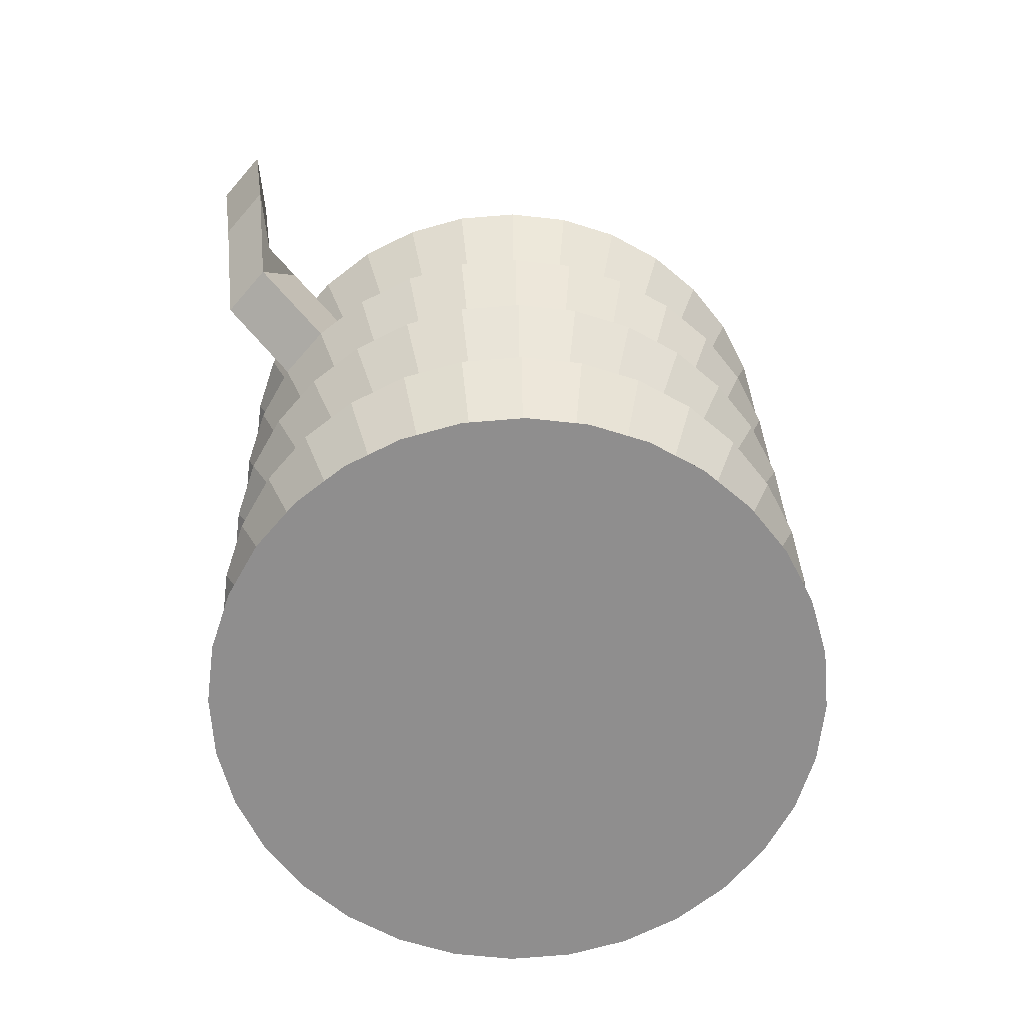
<metadata>
{"format":"obj","ext":"obj","renderer":"f3d","projection":"perspective","resolution":1024,"background":"white","views":[{"elev":-64.3,"azim":47.9,"up":"+Y"}]}
</metadata>
<code>
o Cylinder
v -0.9022 -0.2642 -2.004
v -0.9933 4.116 -1.971
v -0.5014 -0.2547 -2.158
v -0.5924 4.125 -2.125
v -0.07825 -0.2453 -2.23
v -0.1693 4.135 -2.197
v 0.3509 -0.2365 -2.219
v 0.2599 4.144 -2.186
v 0.7697 -0.2285 -2.124
v 0.6786 4.152 -2.091
v 1.162 -0.2217 -1.95
v 1.071 4.158 -1.916
v 1.513 -0.2162 -1.702
v 1.421 4.164 -1.668
v 1.808 -0.2125 -1.39
v 1.717 4.168 -1.357
v 2.037 -0.2105 -1.027
v 1.946 4.17 -0.9937
v 2.191 -0.2103 -0.626
v 2.1 4.17 -0.5928
v 2.264 -0.212 -0.2028
v 2.173 4.168 -0.1695
v 2.252 -0.2155 0.2265
v 2.161 4.165 0.2597
v 2.158 -0.2206 0.6453
v 2.067 4.159 0.6786
v 1.983 -0.2272 1.038
v 1.892 4.153 1.071
v 1.735 -0.2351 1.388
v 1.644 4.145 1.421
v 1.424 -0.2438 1.684
v 1.333 4.136 1.717
v 1.061 -0.2531 1.913
v 0.9697 4.127 1.946
v 0.66 -0.2626 2.067
v 0.5689 4.118 2.1
v 0.2368 -0.2719 2.139
v 0.1458 4.108 2.173
v -0.1924 -0.2807 2.128
v -0.2834 4.099 2.161
v -0.6111 -0.2887 2.033
v -0.7022 4.091 2.066
v -1.003 -0.2956 1.858
v -1.094 4.085 1.892
v -1.354 -0.301 1.611
v -1.445 4.079 1.644
v -1.649 -0.3047 1.299
v -1.741 4.075 1.332
v -1.879 -0.3068 0.9358
v -1.97 4.073 0.9691
v -2.032 -0.3069 0.5349
v -2.124 4.073 0.5681
v -2.105 -0.3052 0.1117
v -2.196 4.075 0.1449
v -2.094 -0.3017 -0.3176
v -2.185 4.078 -0.2844
v -1.999 -0.2966 -0.7364
v -2.09 4.084 -0.7032
v -1.825 -0.29 -1.129
v -1.916 4.09 -1.095
v -1.577 -0.2822 -1.479
v -1.668 4.098 -1.446
v -1.265 -0.2734 -1.775
v -1.356 4.107 -1.742
v -0.9477 1.926 -1.987
v -0.5469 1.935 -2.141
v -0.1238 1.945 -2.214
v 0.3054 1.954 -2.202
v 0.7242 1.962 -2.108
v 1.116 1.968 -1.933
v 1.467 1.974 -1.685
v 1.763 1.978 -1.374
v 1.992 1.98 -1.01
v 2.145 1.98 -0.6094
v 2.218 1.978 -0.1861
v 2.207 1.975 0.2431
v 2.112 1.969 0.6619
v 1.938 1.963 1.054
v 1.69 1.955 1.405
v 1.378 1.946 1.7
v 1.015 1.937 1.929
v 0.6144 1.927 2.083
v 0.1913 1.918 2.156
v -0.2379 1.909 2.145
v -0.6567 1.901 2.05
v -1.049 1.894 1.875
v -1.399 1.889 1.627
v -1.695 1.885 1.316
v -1.924 1.883 0.9524
v -2.078 1.883 0.5515
v -2.151 1.885 0.1283
v -2.139 1.888 -0.301
v -2.045 1.893 -0.7198
v -1.87 1.9 -1.112
v -1.622 1.908 -1.463
v -1.311 1.917 -1.758
v -0.5246 0.8623 -2.149
v -0.1015 0.8716 -2.222
v 0.3277 0.8805 -2.211
v 0.7465 0.8884 -2.116
v 1.139 0.8953 -1.941
v 1.489 0.9007 -1.693
v 1.785 0.9045 -1.382
v 2.014 0.9065 -1.018
v 2.168 0.9066 -0.6175
v 2.241 0.9049 -0.1943
v 2.229 0.9014 0.235
v 2.135 0.8963 0.6538
v 1.96 0.8897 1.046
v 1.712 0.8819 1.397
v 1.401 0.8732 1.692
v 1.038 0.8639 1.921
v 0.6367 0.8544 2.075
v 0.2136 0.845 2.148
v -0.2156 0.8362 2.136
v -0.6343 0.8282 2.042
v -1.027 0.8214 1.867
v -1.377 0.816 1.619
v -1.673 0.8122 1.308
v -1.902 0.8102 0.9443
v -2.056 0.81 0.5434
v -2.128 0.8117 0.1201
v -2.117 0.8152 -0.3091
v -2.022 0.8204 -0.7279
v -1.848 0.827 -1.12
v -1.6 0.8348 -1.471
v -1.289 0.8435 -1.766
v -0.9254 0.8528 -1.995
v -0.9691 2.952 -1.98
v -0.5682 2.961 -2.133
v -0.1451 2.971 -2.206
v 0.2841 2.98 -2.195
v 0.7028 2.988 -2.1
v 1.095 2.994 -1.925
v 1.446 3 -1.677
v 1.741 3.004 -1.366
v 1.97 3.006 -1.003
v 2.124 3.006 -0.6016
v 2.197 3.004 -0.1784
v 2.186 3.001 0.2509
v 2.091 2.995 0.6697
v 1.916 2.989 1.062
v 1.668 2.981 1.413
v 1.357 2.972 1.708
v 0.9939 2.963 1.937
v 0.5931 2.953 2.091
v 0.17 2.944 2.164
v -0.2592 2.935 2.152
v -0.678 2.927 2.058
v -1.07 2.92 1.883
v -1.421 2.915 1.635
v -1.716 2.911 1.323
v -1.945 2.909 0.9602
v -2.099 2.909 0.5593
v -2.172 2.911 0.1361
v -2.161 2.914 -0.2932
v -2.066 2.919 -0.712
v -1.891 2.926 -1.104
v -1.644 2.934 -1.455
v -1.332 2.943 -1.75
v -0.8423 3.495 -1.7
v -0.4979 3.504 -1.832
v -0.1342 3.512 -1.895
v 0.2346 3.519 -1.885
v 0.5945 3.526 -1.803
v 0.9315 3.532 -1.653
v 1.233 3.537 -1.44
v 1.487 3.54 -1.173
v 1.684 3.542 -0.8604
v 1.816 3.542 -0.5158
v 1.878 3.54 -0.1521
v 1.869 3.537 0.2168
v 1.787 3.533 0.5767
v 1.637 3.527 0.9138
v 1.424 3.52 1.215
v 1.157 3.513 1.469
v 0.8446 3.505 1.666
v 0.5002 3.497 1.798
v 0.1365 3.489 1.861
v -0.2323 3.481 1.851
v -0.5922 3.474 1.769
v -0.9293 3.468 1.619
v -1.231 3.464 1.406
v -1.485 3.461 1.138
v -1.681 3.459 0.8263
v -1.814 3.459 0.4818
v -1.876 3.46 0.1181
v -1.866 3.463 -0.2508
v -1.785 3.468 -0.6107
v -1.635 3.473 -0.9478
v -1.422 3.48 -1.249
v -1.154 3.487 -1.503
v -0.4753 2.302 -1.85
v -0.1099 2.31 -1.913
v 0.2607 2.318 -1.903
v 0.6223 2.325 -1.821
v 0.9609 2.33 -1.67
v 1.264 2.335 -1.456
v 1.519 2.338 -1.187
v 1.717 2.34 -0.8735
v 1.85 2.34 -0.5273
v 1.912 2.339 -0.1619
v 1.903 2.336 0.2088
v 1.821 2.331 0.5704
v 1.67 2.326 0.9091
v 1.456 2.319 1.212
v 1.187 2.311 1.467
v 0.8736 2.303 1.665
v 0.5275 2.295 1.798
v 0.1621 2.287 1.86
v -0.2084 2.279 1.851
v -0.57 2.273 1.769
v -0.9087 2.267 1.618
v -1.211 2.262 1.404
v -1.467 2.259 1.135
v -1.664 2.257 0.8212
v -1.797 2.257 0.475
v -1.86 2.258 0.1096
v -1.85 2.261 -0.2611
v -1.769 2.266 -0.6227
v -1.618 2.271 -0.9614
v -1.404 2.278 -1.264
v -1.135 2.286 -1.519
v -0.8214 2.294 -1.717
v -0.7856 1.391 -1.69
v -0.4464 1.399 -1.82
v -0.08839 1.407 -1.882
v 0.2748 1.414 -1.872
v 0.6291 1.421 -1.792
v 0.961 1.427 -1.644
v 1.258 1.431 -1.434
v 1.508 1.434 -1.171
v 1.702 1.436 -0.8634
v 1.832 1.436 -0.5241
v 1.893 1.435 -0.166
v 1.884 1.432 0.1972
v 1.804 1.427 0.5516
v 1.656 1.422 0.8835
v 1.446 1.415 1.18
v 1.183 1.408 1.43
v 0.8754 1.4 1.624
v 0.5362 1.392 1.754
v 0.1782 1.384 1.816
v -0.185 1.377 1.806
v -0.5393 1.37 1.726
v -0.8712 1.364 1.578
v -1.168 1.359 1.368
v -1.418 1.356 1.105
v -1.612 1.355 0.7974
v -1.742 1.354 0.4581
v -1.803 1.356 0.1
v -1.794 1.359 -0.2632
v -1.714 1.363 -0.6176
v -1.566 1.369 -0.9495
v -1.356 1.375 -1.246
v -1.093 1.383 -1.496
v -0.4132 0.1768 -1.801
v -0.06086 0.1846 -1.861
v 0.2965 0.192 -1.852
v 0.6452 0.1986 -1.773
v 0.9717 0.2043 -1.628
v 1.264 0.2088 -1.421
v 1.51 0.212 -1.162
v 1.7 0.2136 -0.8594
v 1.829 0.2138 -0.5256
v 1.889 0.2124 -0.1732
v 1.88 0.2094 0.1843
v 1.801 0.2052 0.533
v 1.655 0.1997 0.8596
v 1.449 0.1932 1.152
v 1.19 0.1859 1.398
v 0.8875 0.1782 1.588
v 0.5538 0.1703 1.716
v 0.2015 0.1625 1.777
v -0.1559 0.1551 1.768
v -0.5046 0.1485 1.689
v -0.8311 0.1428 1.543
v -1.123 0.1383 1.337
v -1.369 0.1351 1.077
v -1.56 0.1335 0.7748
v -1.688 0.1333 0.441
v -1.749 0.1347 0.08863
v -1.739 0.1376 -0.2688
v -1.66 0.1419 -0.6175
v -1.515 0.1474 -0.9441
v -1.309 0.1539 -1.236
v -1.049 0.1612 -1.482
v -0.7469 0.1689 -1.673
v -0.2691 4.158 -0.9456
v -0.4463 4.154 -0.8776
v -0.08212 4.162 -0.9777
v 0.1076 4.166 -0.9727
v 0.2926 4.169 -0.9308
v 0.466 4.172 -0.8536
v 0.621 4.175 -0.744
v 0.7516 4.176 -0.6063
v 0.8528 4.177 -0.4458
v 0.9208 4.177 -0.2686
v 0.953 4.177 -0.08153
v 0.948 4.175 0.1082
v 0.9061 4.173 0.2933
v 0.8289 4.17 0.4667
v 0.7194 4.166 0.6216
v 0.5818 4.163 0.7523
v 0.4213 4.159 0.8535
v 0.2441 4.154 0.9215
v 0.05713 4.15 0.9536
v -0.1326 4.146 0.9486
v -0.3176 4.143 0.9067
v -0.491 4.14 0.8295
v -0.6459 4.137 0.7199
v -0.7766 4.136 0.5822
v -0.8778 4.135 0.4217
v -0.9458 4.135 0.2445
v -0.9779 4.135 0.05743
v -0.973 4.137 -0.1323
v -0.9311 4.139 -0.3174
v -0.8539 4.142 -0.4908
v -0.7444 4.146 -0.6457
v -0.6068 4.15 -0.7764
v -0.2832 4.832 -0.9405
v -0.4603 4.828 -0.8725
v -0.09614 4.837 -0.9726
v 0.09354 4.84 -0.9676
v 0.2786 4.844 -0.9257
v 0.452 4.847 -0.8484
v 0.6069 4.849 -0.7389
v 0.7375 4.851 -0.6012
v 0.8388 4.852 -0.4407
v 0.9068 4.852 -0.2635
v 0.9389 4.851 -0.07641
v 0.934 4.85 0.1133
v 0.8921 4.847 0.2984
v 0.8149 4.845 0.4718
v 0.7054 4.841 0.6268
v 0.5677 4.837 0.7574
v 0.4073 4.833 0.8586
v 0.2301 4.829 0.9266
v 0.0431 4.825 0.9587
v -0.1466 4.821 0.9537
v -0.3317 4.817 0.9118
v -0.505 4.814 0.8346
v -0.66 4.812 0.725
v -0.7906 4.81 0.5873
v -0.8918 4.809 0.4268
v -0.9598 4.809 0.2496
v -0.992 4.81 0.06255
v -0.987 4.812 -0.1272
v -0.9451 4.814 -0.3123
v -0.8679 4.817 -0.4856
v -0.7584 4.82 -0.6406
v -0.6208 4.824 -0.7712
v -0.4502 4.983 -1.536
v -0.7405 4.976 -1.424
v -0.1437 4.99 -1.588
v 0.1671 4.996 -1.58
v 0.4704 5.002 -1.511
v 0.7545 5.007 -1.385
v 1.008 5.011 -1.205
v 1.222 5.013 -0.9796
v 1.388 5.015 -0.7166
v 1.5 5.015 -0.4262
v 1.553 5.014 -0.1197
v 1.544 5.011 0.1912
v 1.476 5.007 0.4946
v 1.349 5.003 0.7787
v 1.17 4.997 1.033
v 0.9442 4.991 1.247
v 0.6812 4.984 1.413
v 0.3909 4.977 1.524
v 0.08447 4.97 1.577
v -0.2264 4.964 1.568
v -0.5297 4.958 1.5
v -0.8138 4.953 1.373
v -1.068 4.949 1.194
v -1.282 4.947 0.968
v -1.448 4.945 0.705
v -1.559 4.945 0.4146
v -1.612 4.946 0.1081
v -1.604 4.949 -0.2028
v -1.535 4.952 -0.5062
v -1.409 4.957 -0.7903
v -1.229 4.963 -1.044
v -1.003 4.969 -1.258
v -0.4604 5.476 -1.532
v -0.7508 5.469 -1.42
v -0.154 5.483 -1.585
v 0.1569 5.489 -1.576
v 0.4602 5.495 -1.508
v 0.7442 5.5 -1.381
v 0.9982 5.504 -1.202
v 1.212 5.507 -0.9759
v 1.378 5.508 -0.7128
v 1.49 5.508 -0.4225
v 1.542 5.507 -0.1159
v 1.534 5.505 0.195
v 1.465 5.501 0.4983
v 1.339 5.496 0.7824
v 1.16 5.49 1.036
v 0.934 5.484 1.25
v 0.671 5.477 1.416
v 0.3807 5.47 1.528
v 0.07421 5.464 1.58
v -0.2366 5.457 1.572
v -0.5399 5.451 1.504
v -0.824 5.447 1.377
v -1.078 5.443 1.197
v -1.292 5.44 0.9718
v -1.458 5.438 0.7087
v -1.569 5.438 0.4183
v -1.622 5.44 0.1118
v -1.614 5.442 -0.1991
v -1.545 5.446 -0.5024
v -1.419 5.451 -0.7865
v -1.239 5.456 -1.041
v -1.014 5.463 -1.255
v -0.2515 5.475 -0.7717
v -0.3975 5.471 -0.7156
v -0.09728 5.478 -0.7981
v 0.0591 5.481 -0.794
v 0.2117 5.484 -0.7595
v 0.3546 5.487 -0.6958
v 0.4823 5.489 -0.6055
v 0.59 5.49 -0.492
v 0.6735 5.491 -0.3596
v 0.7295 5.491 -0.2135
v 0.756 5.49 -0.05934
v 0.7519 5.489 0.09707
v 0.7174 5.487 0.2497
v 0.6538 5.485 0.3926
v 0.5635 5.482 0.5203
v 0.45 5.479 0.628
v 0.3177 5.475 0.7115
v 0.1717 5.472 0.7675
v 0.01752 5.468 0.794
v -0.1389 5.465 0.7899
v -0.2914 5.462 0.7553
v -0.4343 5.46 0.6917
v -0.5621 5.458 0.6014
v -0.6698 5.456 0.4878
v -0.7532 5.456 0.3555
v -0.8093 5.456 0.2094
v -0.8358 5.456 0.05523
v -0.8317 5.458 -0.1012
v -0.7972 5.459 -0.2538
v -0.7335 5.462 -0.3967
v -0.6433 5.465 -0.5245
v -0.5298 5.468 -0.6321
v -0.2597 5.873 -0.7686
v -0.4058 5.869 -0.7126
v -0.1055 5.876 -0.7951
v 0.05083 5.879 -0.791
v 0.2034 5.882 -0.7564
v 0.3463 5.885 -0.6928
v 0.4741 5.887 -0.6025
v 0.5817 5.888 -0.4889
v 0.6652 5.889 -0.3566
v 0.7213 5.889 -0.2105
v 0.7478 5.888 -0.05632
v 0.7437 5.887 0.1001
v 0.7091 5.885 0.2527
v 0.6455 5.883 0.3956
v 0.5552 5.88 0.5234
v 0.4418 5.877 0.6311
v 0.3095 5.873 0.7145
v 0.1634 5.87 0.7706
v 0.009245 5.866 0.797
v -0.1471 5.863 0.7929
v -0.2997 5.86 0.7584
v -0.4426 5.858 0.6947
v -0.5704 5.856 0.6044
v -0.678 5.854 0.4909
v -0.7615 5.854 0.3585
v -0.8176 5.854 0.2125
v -0.8441 5.854 0.05824
v -0.84 5.855 -0.09816
v -0.8054 5.857 -0.2508
v -0.7418 5.86 -0.3937
v -0.6515 5.863 -0.5214
v -0.5381 5.866 -0.6291
v -0.05336 6.121 0.002863
v 0.113 3.833 2.482
v 0.1465 3.289 2.786
v -0.2558 3.826 2.473
v -0.2827 3.28 2.774
v 0.1023 3.991 2.766
v 0.4298 3.946 3.129
v -0.2665 3.983 2.757
v 0.000588 3.938 3.117
v -0.1247 3.891 -2.555
v -0.1355 3.351 -2.866
v 0.2442 3.899 -2.545
v 0.2937 3.359 -2.855
v -0.1199 4.082 -2.886
v -0.3723 4.109 -3.29
v 0.249 4.09 -2.876
v 0.05688 4.118 -3.279
v 0.08338 4.767 2.879
v 0.4108 4.722 3.241
v -0.2855 4.759 2.869
v -0.01834 4.713 3.23
v -0.1358 4.783 -2.829
v -0.3882 4.81 -3.233
v 0.233 4.79 -2.819
v 0.04095 4.819 -3.222
f 161 2 4 162
f 162 4 6 163
f 163 6 8 164
f 164 8 10 165
f 165 10 12 166
f 166 12 14 167
f 167 14 16 168
f 168 16 18 169
f 169 18 20 170
f 170 20 22 171
f 171 22 24 172
f 172 24 26 173
f 173 26 28 174
f 174 28 30 175
f 175 30 32 176
f 176 32 34 177
f 177 34 36 178
f 178 36 38 179
f 179 38 40 180
f 180 40 42 181
f 181 42 44 182
f 182 44 46 183
f 183 46 48 184
f 184 48 50 185
f 185 50 52 186
f 186 52 54 187
f 187 54 56 188
f 188 56 58 189
f 189 58 60 190
f 190 60 62 191
f 14 12 294 295
f 191 62 64 192
f 192 64 2 161
f 1 3 5 7 9 11 13 15 17 19 21 23 25 27 29 31 33 35 37 39 41 43 45 47 49 51 53 55 57 59 61 63
f 256 96 65 225
f 255 95 96 256
f 254 94 95 255
f 253 93 94 254
f 252 92 93 253
f 251 91 92 252
f 250 90 91 251
f 249 89 90 250
f 248 88 89 249
f 247 87 88 248
f 246 86 87 247
f 245 85 86 246
f 244 84 85 245
f 243 83 84 244
f 242 82 83 243
f 241 81 82 242
f 240 80 81 241
f 239 79 80 240
f 238 78 79 239
f 237 77 78 238
f 236 76 77 237
f 235 75 76 236
f 234 74 75 235
f 233 73 74 234
f 232 72 73 233
f 231 71 72 232
f 230 70 71 231
f 229 69 70 230
f 228 68 69 229
f 227 67 68 228
f 226 66 67 227
f 225 65 66 226
f 288 128 97 257
f 257 97 98 258
f 258 98 99 259
f 259 99 100 260
f 260 100 101 261
f 261 101 102 262
f 262 102 103 263
f 263 103 104 264
f 264 104 105 265
f 265 105 106 266
f 266 106 107 267
f 267 107 108 268
f 268 108 109 269
f 269 109 110 270
f 270 110 111 271
f 271 111 112 272
f 272 112 113 273
f 273 113 114 274
f 274 114 115 275
f 275 115 116 276
f 276 116 117 277
f 277 117 118 278
f 278 118 119 279
f 279 119 120 280
f 280 120 121 281
f 281 121 122 282
f 282 122 123 283
f 283 123 124 284
f 284 124 125 285
f 285 125 126 286
f 286 126 127 287
f 287 127 128 288
f 223 160 129 224
f 222 159 160 223
f 221 158 159 222
f 220 157 158 221
f 219 156 157 220
f 218 155 156 219
f 217 154 155 218
f 216 153 154 217
f 215 152 153 216
f 214 151 152 215
f 213 150 151 214
f 212 149 150 213
f 211 148 149 212
f 210 147 148 211
f 209 146 147 210
f 208 145 146 209
f 207 144 145 208
f 206 143 144 207
f 205 142 143 206
f 204 141 142 205
f 203 140 141 204
f 202 139 140 203
f 201 138 139 202
f 200 137 138 201
f 199 136 137 200
f 198 135 136 199
f 197 134 135 198
f 196 133 134 197
f 195 132 133 196
f 194 131 132 195
f 193 130 131 194
f 224 129 130 193
f 160 192 161 129
f 159 191 192 160
f 158 190 191 159
f 157 189 190 158
f 156 188 189 157
f 155 187 188 156
f 154 186 187 155
f 153 185 186 154
f 152 184 185 153
f 151 183 184 152
f 150 182 183 151
f 149 181 182 150
f 148 180 181 149
f 147 179 482 483
f 146 178 179 147
f 145 177 178 146
f 144 176 177 145
f 143 175 176 144
f 142 174 175 143
f 141 173 174 142
f 140 172 173 141
f 139 171 172 140
f 138 170 171 139
f 137 169 170 138
f 136 168 169 137
f 135 167 168 136
f 134 166 167 135
f 133 165 166 134
f 132 164 165 133
f 164 132 493 492
f 130 162 163 131
f 129 161 162 130
f 65 224 193 66
f 66 193 194 67
f 67 194 195 68
f 68 195 196 69
f 69 196 197 70
f 70 197 198 71
f 71 198 199 72
f 72 199 200 73
f 73 200 201 74
f 74 201 202 75
f 75 202 203 76
f 76 203 204 77
f 77 204 205 78
f 78 205 206 79
f 79 206 207 80
f 80 207 208 81
f 81 208 209 82
f 82 209 210 83
f 83 210 211 84
f 84 211 212 85
f 85 212 213 86
f 86 213 214 87
f 87 214 215 88
f 88 215 216 89
f 89 216 217 90
f 90 217 218 91
f 91 218 219 92
f 92 219 220 93
f 93 220 221 94
f 94 221 222 95
f 95 222 223 96
f 96 223 224 65
f 128 225 226 97
f 97 226 227 98
f 98 227 228 99
f 99 228 229 100
f 100 229 230 101
f 101 230 231 102
f 102 231 232 103
f 103 232 233 104
f 104 233 234 105
f 105 234 235 106
f 106 235 236 107
f 107 236 237 108
f 108 237 238 109
f 109 238 239 110
f 110 239 240 111
f 111 240 241 112
f 112 241 242 113
f 113 242 243 114
f 114 243 244 115
f 115 244 245 116
f 116 245 246 117
f 117 246 247 118
f 118 247 248 119
f 119 248 249 120
f 120 249 250 121
f 121 250 251 122
f 122 251 252 123
f 123 252 253 124
f 124 253 254 125
f 125 254 255 126
f 126 255 256 127
f 127 256 225 128
f 63 287 288 1
f 61 286 287 63
f 59 285 286 61
f 57 284 285 59
f 55 283 284 57
f 53 282 283 55
f 51 281 282 53
f 49 280 281 51
f 47 279 280 49
f 45 278 279 47
f 43 277 278 45
f 41 276 277 43
f 39 275 276 41
f 37 274 275 39
f 35 273 274 37
f 33 272 273 35
f 31 271 272 33
f 29 270 271 31
f 27 269 270 29
f 25 268 269 27
f 23 267 268 25
f 21 266 267 23
f 19 265 266 21
f 17 264 265 19
f 15 263 264 17
f 13 262 263 15
f 11 261 262 13
f 9 260 261 11
f 7 259 260 9
f 5 258 259 7
f 3 257 258 5
f 1 288 257 3
f 299 298 330 331
f 32 30 303 304
f 50 48 312 313
f 6 4 289 291
f 24 22 299 300
f 42 40 308 309
f 60 58 317 318
f 16 14 295 296
f 34 32 304 305
f 52 50 313 314
f 8 6 291 292
f 26 24 300 301
f 44 42 309 310
f 62 60 318 319
f 18 16 296 297
f 36 34 305 306
f 54 52 314 315
f 10 8 292 293
f 28 26 301 302
f 46 44 310 311
f 64 62 319 320
f 20 18 297 298
f 38 36 306 307
f 56 54 315 316
f 12 10 293 294
f 30 28 302 303
f 4 2 290 289
f 48 46 311 312
f 2 64 320 290
f 22 20 298 299
f 40 38 307 308
f 58 56 316 317
f 334 333 365 366
f 313 312 344 345
f 300 299 331 332
f 314 313 345 346
f 301 300 332 333
f 315 314 346 347
f 302 301 333 334
f 316 315 347 348
f 303 302 334 335
f 289 290 322 321
f 317 316 348 349
f 304 303 335 336
f 291 289 321 323
f 318 317 349 350
f 305 304 336 337
f 292 291 323 324
f 319 318 350 351
f 306 305 337 338
f 293 292 324 325
f 320 319 351 352
f 307 306 338 339
f 294 293 325 326
f 290 320 352 322
f 308 307 339 340
f 295 294 326 327
f 309 308 340 341
f 296 295 327 328
f 310 309 341 342
f 297 296 328 329
f 311 310 342 343
f 298 297 329 330
f 312 311 343 344
f 369 368 400 401
f 348 347 379 380
f 335 334 366 367
f 321 322 354 353
f 349 348 380 381
f 336 335 367 368
f 323 321 353 355
f 350 349 381 382
f 337 336 368 369
f 324 323 355 356
f 351 350 382 383
f 338 337 369 370
f 325 324 356 357
f 352 351 383 384
f 339 338 370 371
f 326 325 357 358
f 322 352 384 354
f 340 339 371 372
f 327 326 358 359
f 341 340 372 373
f 328 327 359 360
f 342 341 373 374
f 329 328 360 361
f 343 342 374 375
f 330 329 361 362
f 344 343 375 376
f 331 330 362 363
f 345 344 376 377
f 332 331 363 364
f 346 345 377 378
f 333 332 364 365
f 347 346 378 379
f 404 403 435 436
f 356 355 387 388
f 383 382 414 415
f 370 369 401 402
f 357 356 388 389
f 384 383 415 416
f 371 370 402 403
f 358 357 389 390
f 354 384 416 386
f 372 371 403 404
f 359 358 390 391
f 373 372 404 405
f 360 359 391 392
f 374 373 405 406
f 361 360 392 393
f 375 374 406 407
f 362 361 393 394
f 376 375 407 408
f 363 362 394 395
f 377 376 408 409
f 364 363 395 396
f 378 377 409 410
f 365 364 396 397
f 379 378 410 411
f 366 365 397 398
f 380 379 411 412
f 367 366 398 399
f 353 354 386 385
f 381 380 412 413
f 368 367 399 400
f 355 353 385 387
f 382 381 413 414
f 439 438 470 471
f 391 390 422 423
f 405 404 436 437
f 392 391 423 424
f 406 405 437 438
f 393 392 424 425
f 407 406 438 439
f 394 393 425 426
f 408 407 439 440
f 395 394 426 427
f 409 408 440 441
f 396 395 427 428
f 410 409 441 442
f 397 396 428 429
f 411 410 442 443
f 398 397 429 430
f 412 411 443 444
f 399 398 430 431
f 385 386 418 417
f 413 412 444 445
f 400 399 431 432
f 387 385 417 419
f 414 413 445 446
f 401 400 432 433
f 388 387 419 420
f 415 414 446 447
f 402 401 433 434
f 389 388 420 421
f 416 415 447 448
f 403 402 434 435
f 390 389 421 422
f 386 416 448 418
f 474 473 481
f 426 425 457 458
f 440 439 471 472
f 427 426 458 459
f 441 440 472 473
f 428 427 459 460
f 442 441 473 474
f 429 428 460 461
f 443 442 474 475
f 430 429 461 462
f 444 443 475 476
f 431 430 462 463
f 417 418 450 449
f 445 444 476 477
f 432 431 463 464
f 419 417 449 451
f 446 445 477 478
f 433 432 464 465
f 420 419 451 452
f 447 446 478 479
f 434 433 465 466
f 421 420 452 453
f 448 447 479 480
f 435 434 466 467
f 422 421 453 454
f 418 448 480 450
f 436 435 467 468
f 423 422 454 455
f 437 436 468 469
f 424 423 455 456
f 438 437 469 470
f 425 424 456 457
f 461 460 481
f 475 474 481
f 462 461 481
f 476 475 481
f 463 462 481
f 449 450 481
f 477 476 481
f 464 463 481
f 451 449 481
f 478 477 481
f 465 464 481
f 452 451 481
f 479 478 481
f 466 465 481
f 453 452 481
f 480 479 481
f 467 466 481
f 454 453 481
f 450 480 481
f 468 467 481
f 455 454 481
f 469 468 481
f 456 455 481
f 470 469 481
f 457 456 481
f 471 470 481
f 458 457 481
f 472 471 481
f 459 458 481
f 473 472 481
f 460 459 481
f 485 483 487 489
f 148 147 483 485
f 179 180 484 482
f 180 148 485 484
f 489 487 499 501
f 483 482 486 487
f 482 484 488 486
f 484 485 489 488
f 490 492 496 494
f 132 131 491 493
f 163 164 492 490
f 131 163 490 491
f 497 495 503 505
f 492 493 497 496
f 493 491 495 497
f 491 490 494 495
f 499 498 500 501
f 487 486 498 499
f 486 488 500 498
f 488 489 501 500
f 503 502 504 505
f 495 494 502 503
f 494 496 504 502
f 496 497 505 504

</code>
